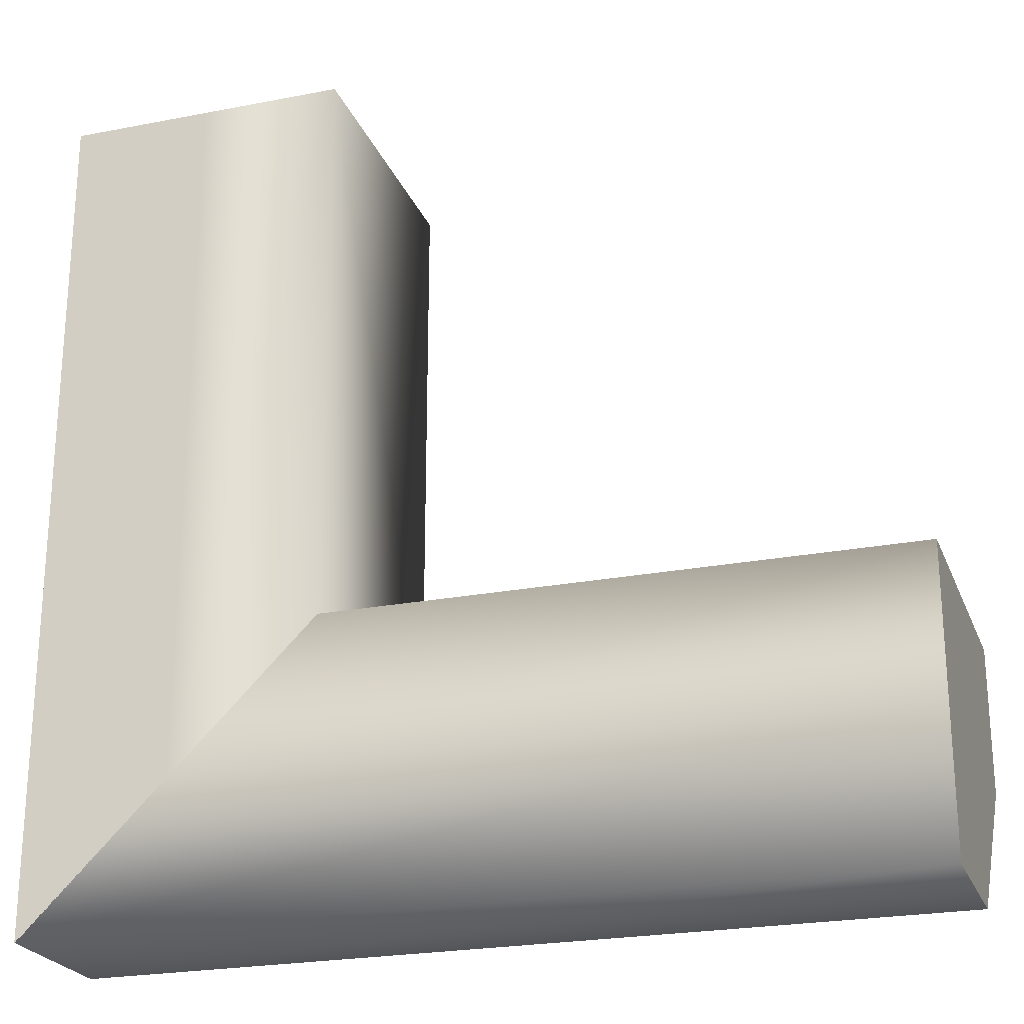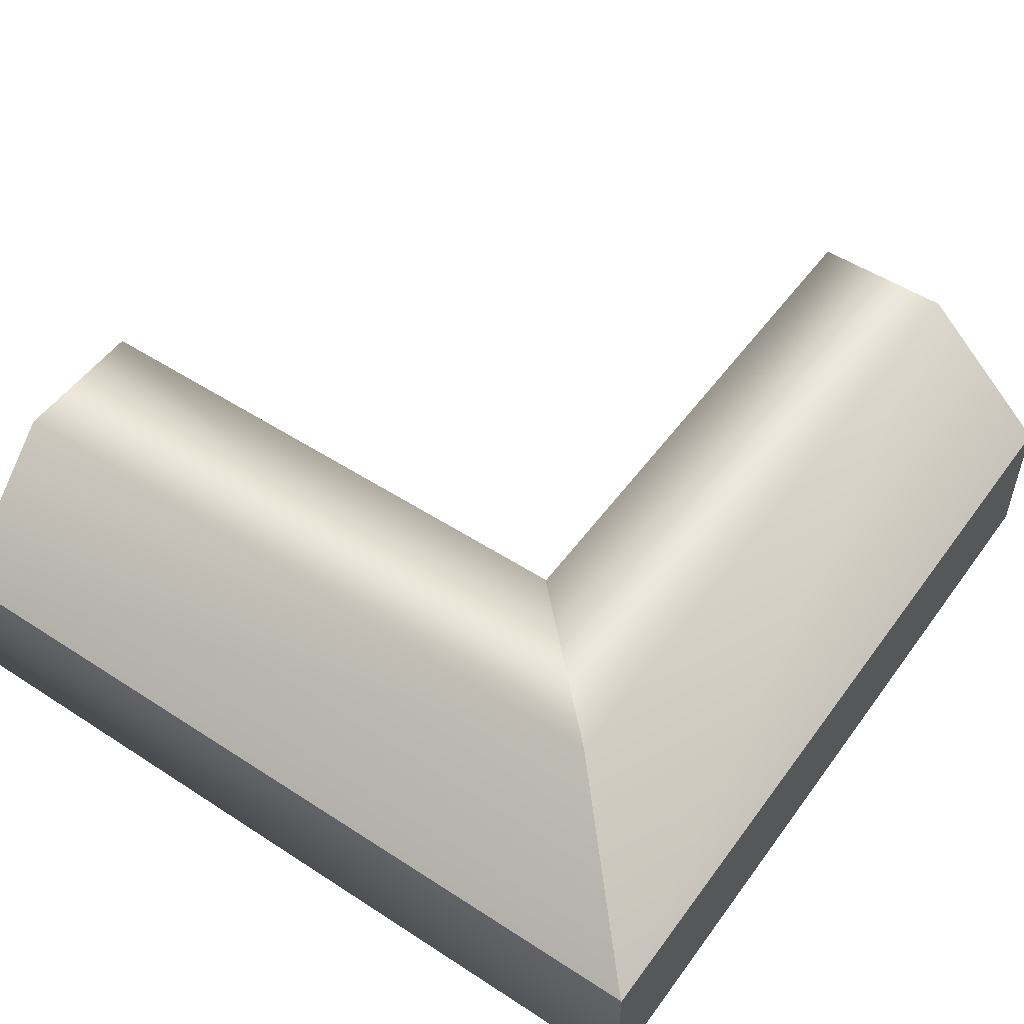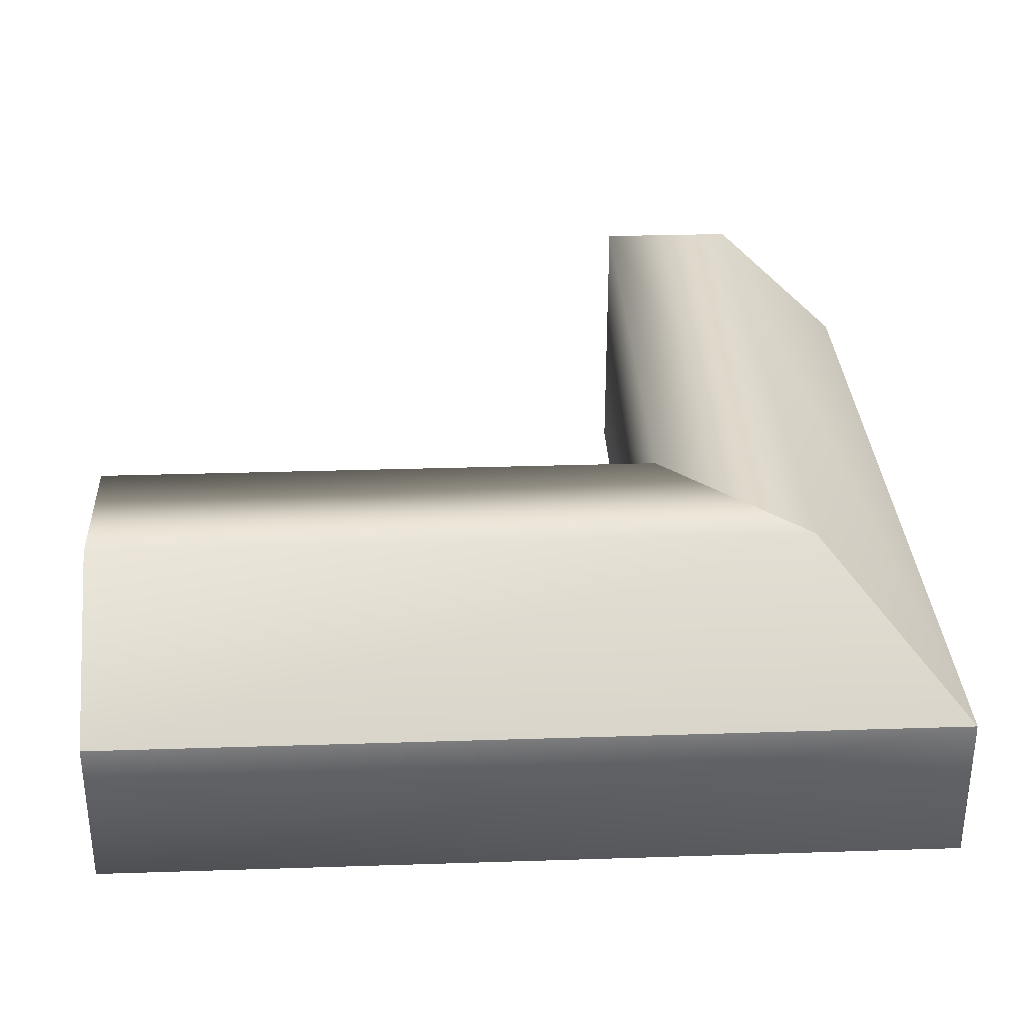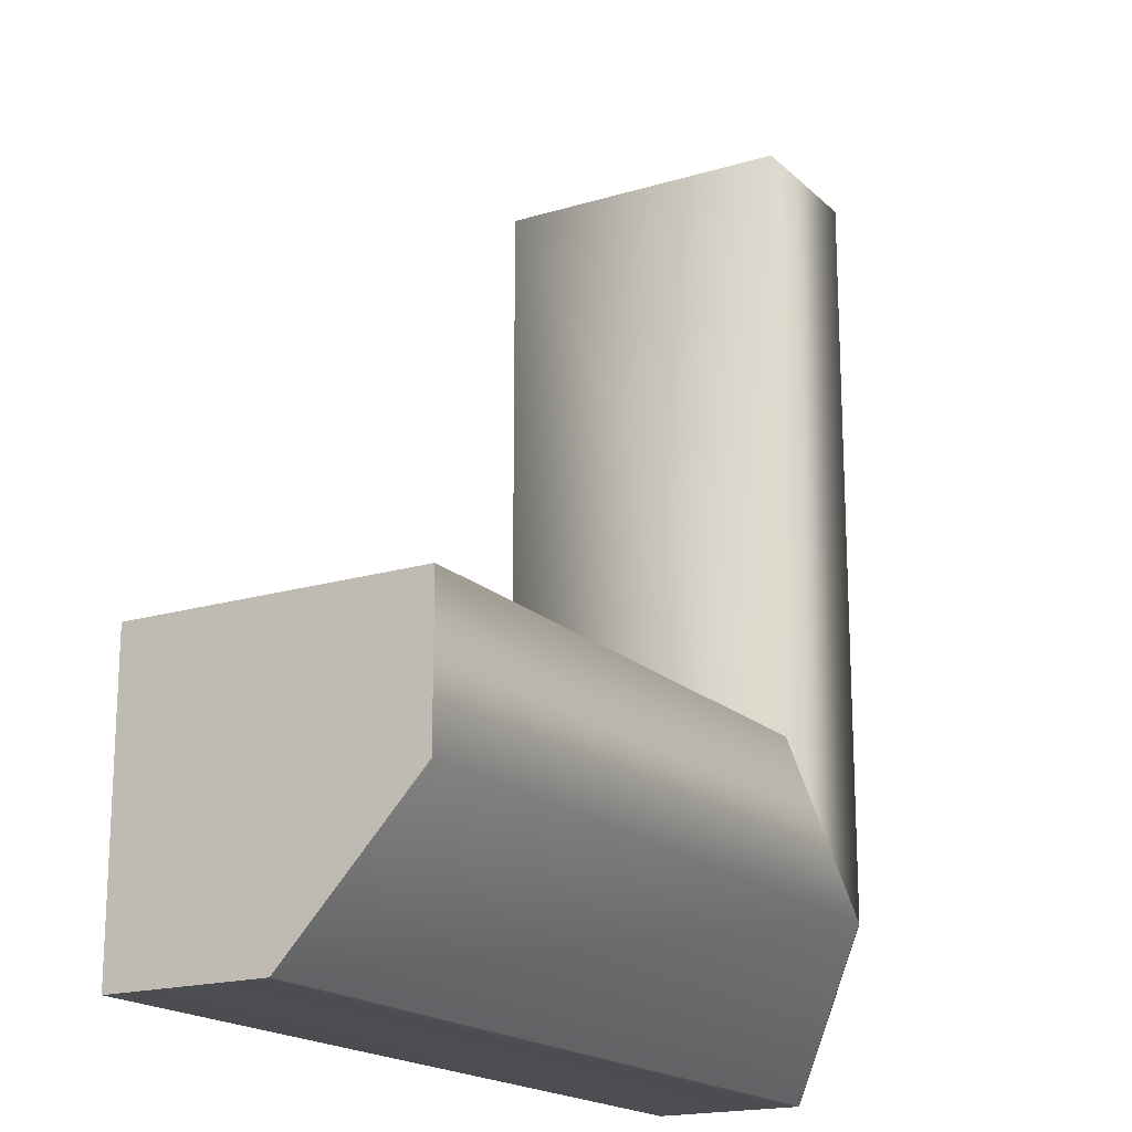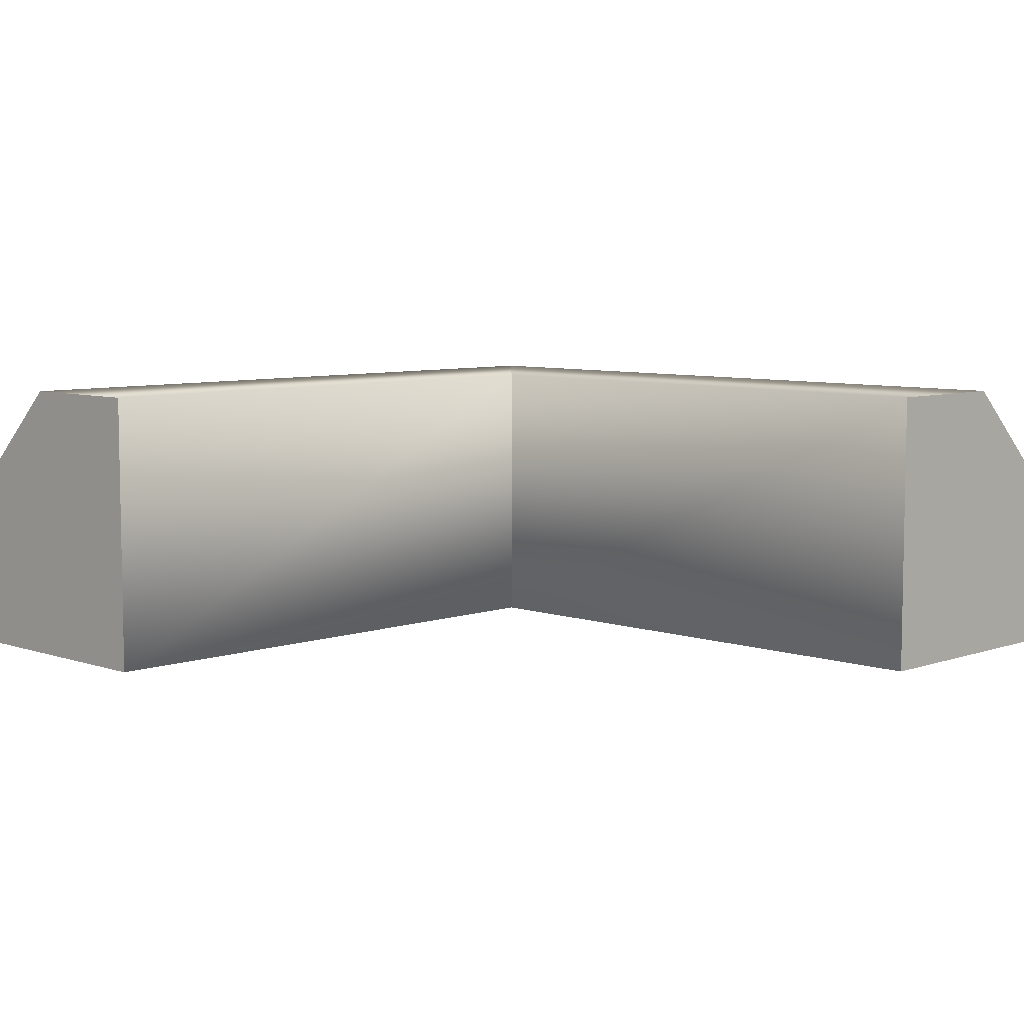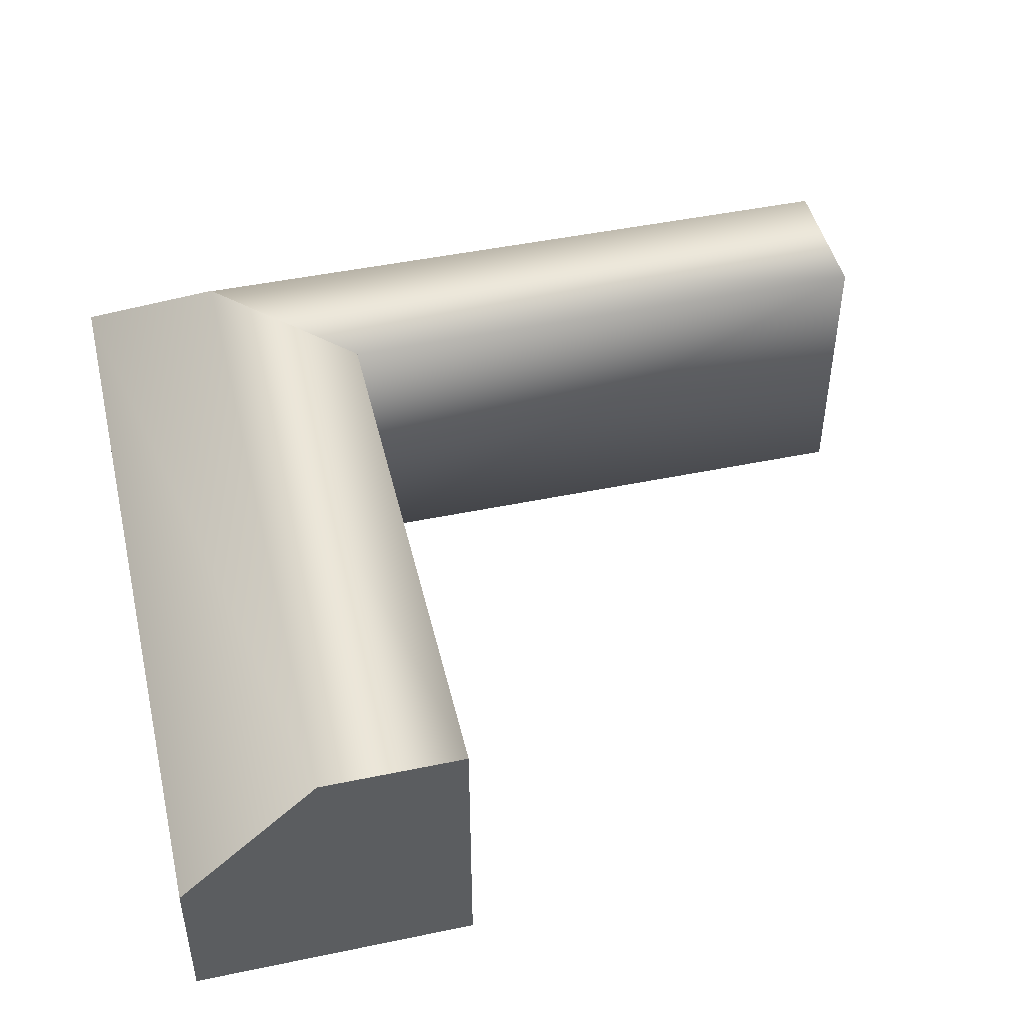
<metadata>
{"format":"obj","ext":"obj","renderer":"f3d","projection":"perspective","resolution":1024,"background":"white","views":[{"elev":-23.7,"azim":18.0,"up":"+Z"},{"elev":52.1,"azim":-144.9,"up":"+Y"},{"elev":31.5,"azim":177.4,"up":"+Y"},{"elev":-18.2,"azim":120.4,"up":"+Z"},{"elev":7.0,"azim":44.7,"up":"+Y"},{"elev":46.8,"azim":-13.3,"up":"+Y"}]}
</metadata>
<code>
g default
v 4e-05 0.5308 -3
v 4.1e-05 6e-06 -3
v 1 1 -7e-06
v 0.498 1 -5e-06
v 1 7e-06 -7e-06
v 0.498 5e-06 -5e-06
v 6e-06 0.5308 -7e-06
v 7e-06 7e-06 -7e-06
v 1 5e-06 -2.003
v 0.498 0 -2.505
v 1 1 -2.003
v 0.002919 5e-06 -3
v 0.002919 0.5336 -3
v 0.498 1 -2.505
v 3 7e-06 -2
v 3 5e-06 -2.502
v 3 1 -2
v 3 1 -2.502
v 3 7e-06 -3
v 3 0.5308 -3
v 1.003 1 -2
v 0.4994 1 -2.502
v 1.003 5e-06 -2
v 0.4994 0 -2.502
g InsideCornerHP
f 3 4 6 5
f 5 6 10 9
f 2 8 7 1
f 5 9 11 3
f 4 14 13 1 7
f 6 4 7 8
f 3 11 14 4
f 1 13 12 2
f 2 12 10 6 8
f 15 16 18 17
f 17 18 22 21
f 18 16 19 20
f 16 24 2 19
f 15 23 24 16
f 17 21 23 15
f 20 1 22 18
f 19 2 1 20

</code>
